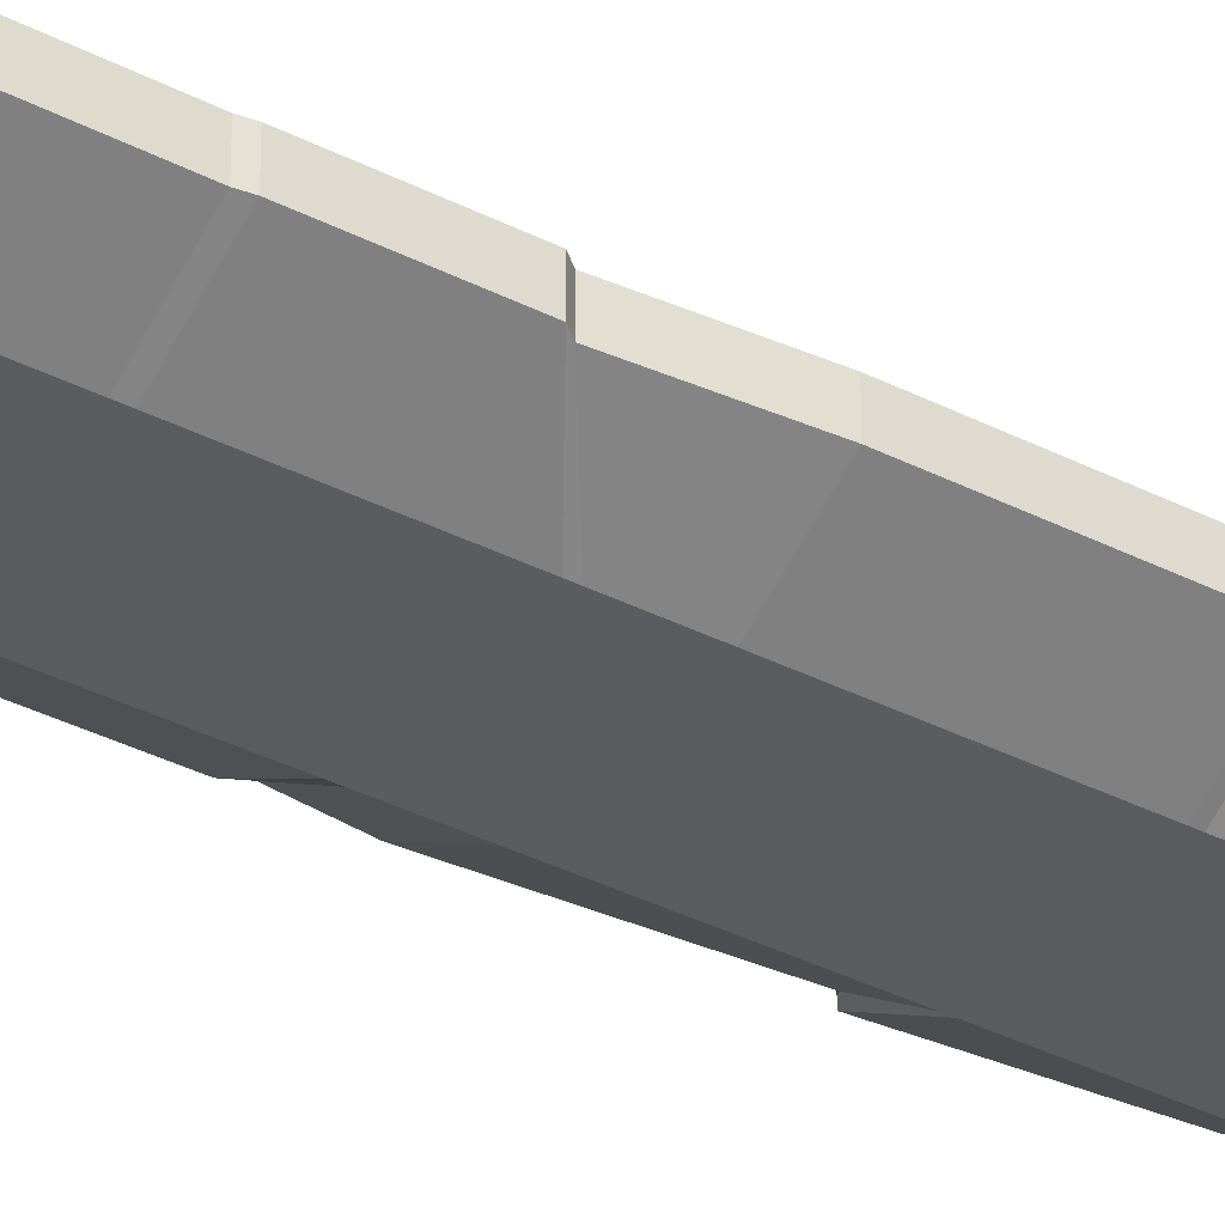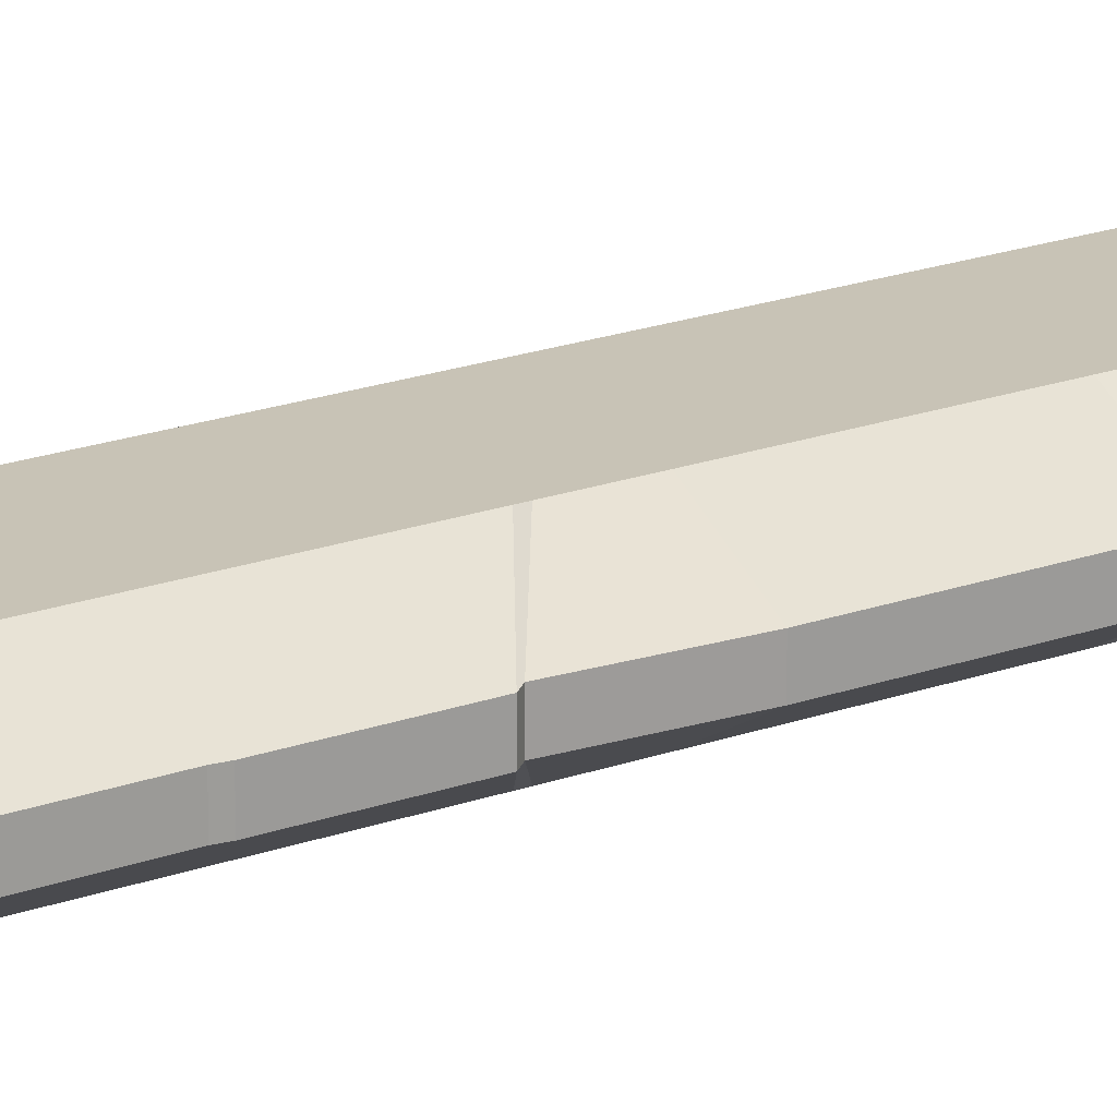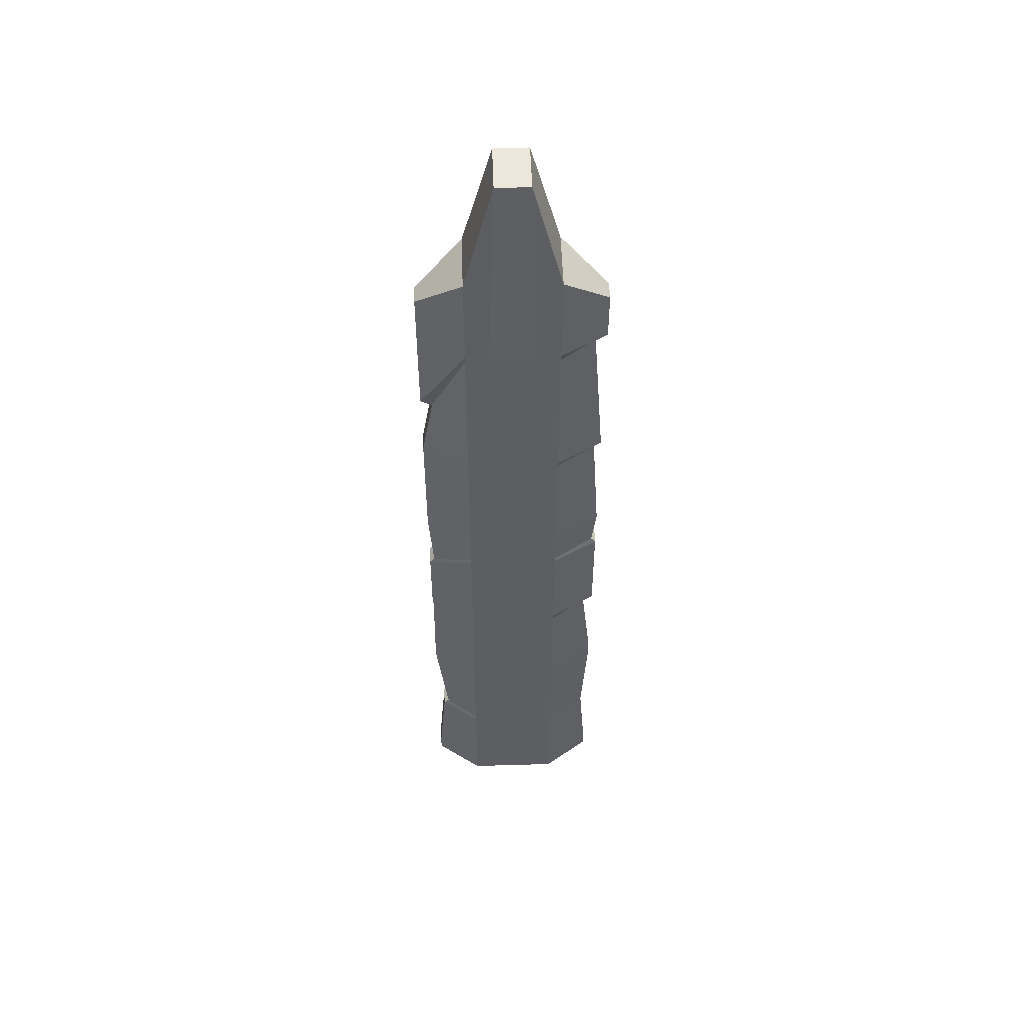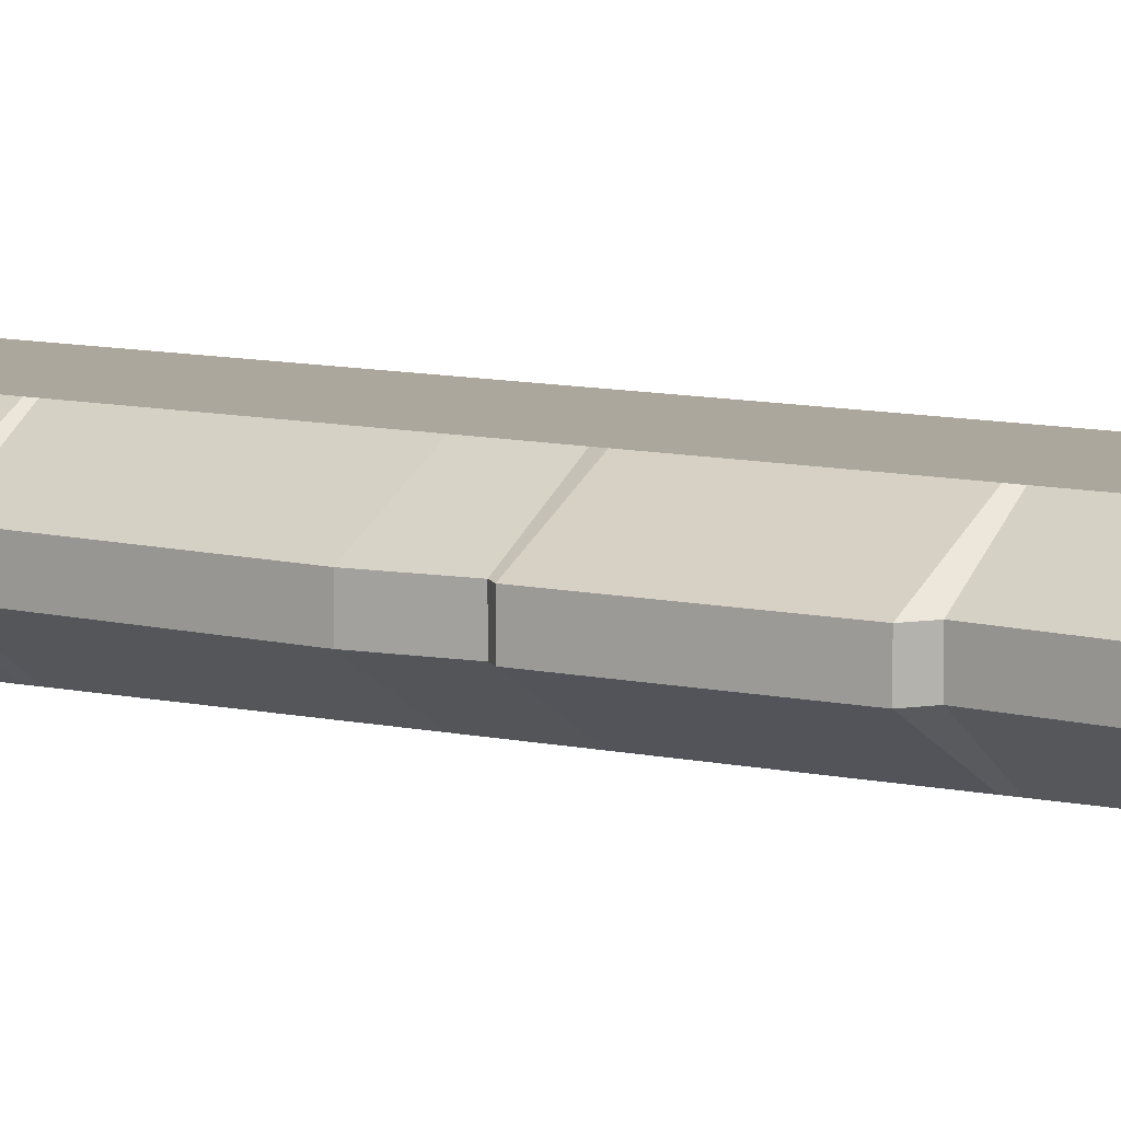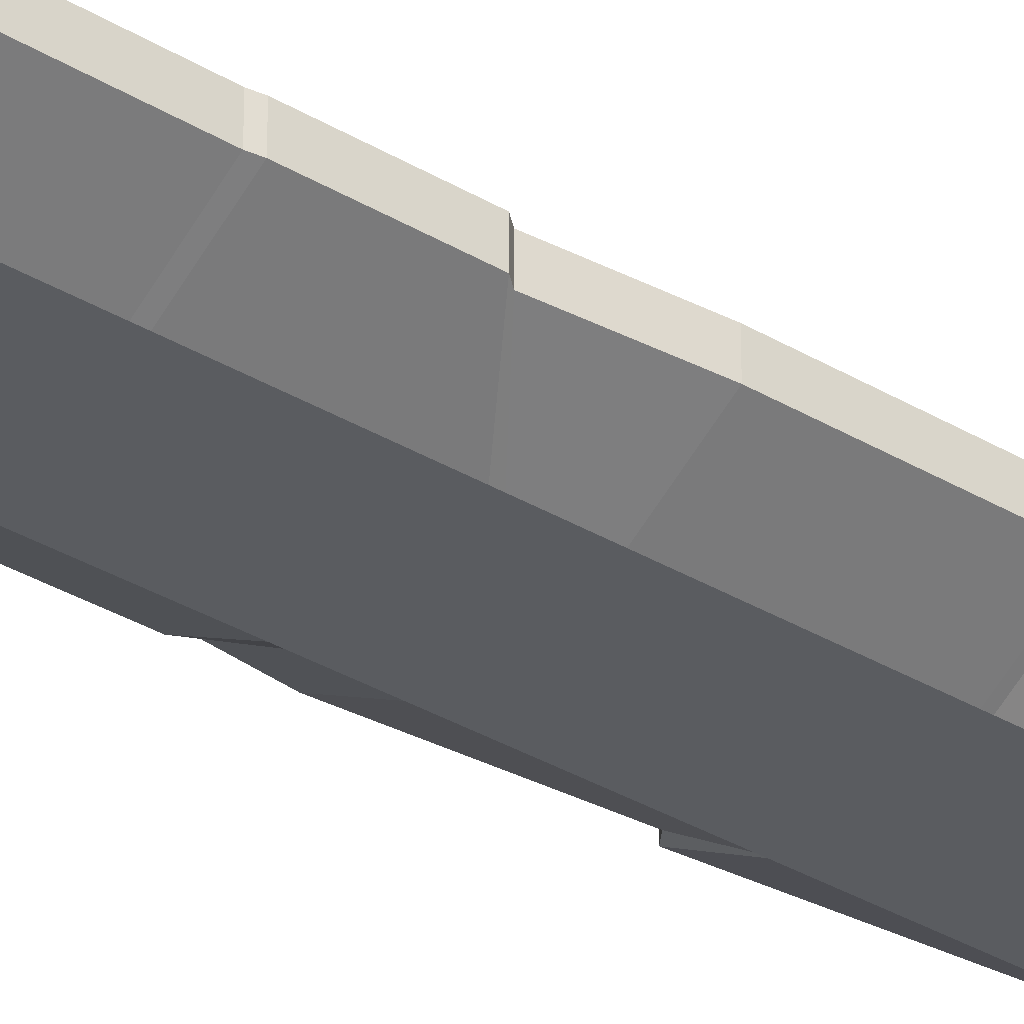
<metadata>
{"format":"obj","ext":"obj","renderer":"f3d","projection":"perspective","resolution":1024,"background":"white","views":[{"elev":-35.1,"azim":-124.5,"up":"+Y"},{"elev":19.4,"azim":-124.6,"up":"+Y"},{"elev":52.3,"azim":-1.8,"up":"+Z"},{"elev":8.3,"azim":124.1,"up":"+Y"},{"elev":-34.4,"azim":-128.8,"up":"+Y"}]}
</metadata>
<code>
v 0.5545 0.000159 -1
v 0.5545 0.0576 -1
v 0.5545 0.0576 -0.693
v 0.5545 0.000159 -0.693
v 0.2773 0.2136 -2.967
v 0.5264 0.0576 -2.967
v 0.5545 0.0576 -3
v 0.2773 0.2136 -3
v 0.2773 0.2136 -3.677
v 0.4892 0.0576 -3.677
v 0.5545 0.0576 -4.313
v 0.2773 0.2136 -4.313
v 0.2773 0.2136 -5.599
v 0.5545 0.0576 -5.537
v 0.5545 0.0576 -5.634
v 0.2773 0.2136 -5.696
v 0.2773 0.2136 -1.971
v 0.5525 0.0576 -1.971
v 0.51 0.0576 -2
v 0.2773 0.2136 -2
v 0.5545 0.0576 -3.637
v 0.2773 0.2136 -3.637
v 0.2773 0.2136 -4.957
v 0.5177 0.0576 -4.957
v 0.5153 0.0576 -4.988
v 0.2773 0.2136 -4.988
v 0.1387 0.2136 -1
v 0.000134 0.2136 -1
v 0.000134 0.1554 0.2327
v 0.101 0.1554 0.2332
v 0.101 0.000159 0.2332
v 0.000134 0.000159 0.2327
v 0.1387 0.2136 -2.967
v 0.1387 0.2136 -3
v 0.1387 0.2136 -3.677
v 0.1387 0.2136 -4.313
v 0.1387 0.2136 -5.599
v 0.1387 0.2136 -5.696
v 0.1387 0.2136 -1.971
v 0.1387 0.2136 -2
v 0.1387 0.2136 -3.637
v 0.1387 0.2136 -4.957
v 0.1387 0.2136 -4.988
v 0.2773 0.2136 -1
v 0.2773 0.1633 -0.425
v 0.2773 0.000159 -0.425
v 0.000134 0.2136 -2.967
v 0.000134 0.2136 -3
v 0.000134 0.2136 -3.677
v 0.000134 0.2136 -4.313
v 0.000134 0.2136 -5.599
v 0.000134 0.2136 -5.696
v 0.000134 0.2136 -1.971
v 0.000134 0.2136 -2
v 0.000134 0.2136 -3.637
v 0.000134 0.2136 -4.957
v 0.000134 0.2136 -4.988
v 0.2773 0.2136 -2.727
v 0.5545 0.0576 -2.727
v 0.1387 0.2136 -2.727
v 0.000134 0.2136 -2.727
v 0.4855 0.0576 -1.035
v 0.2773 0.2136 -1.035
v 0.1387 0.2136 -1.035
v 0.000134 0.2136 -1.035
v -0.5543 0.000159 -1.545
v -0.5543 0.000159 -0.693
v -0.5543 0.0576 -0.693
v -0.5543 0.0576 -1.545
v -0.2771 0.2136 -2.967
v -0.2771 0.2136 -3
v -0.5543 0.0576 -3.183
v -0.5262 0.0576 -3.15
v -0.2771 0.2136 -3.677
v -0.2771 0.2136 -4.313
v -0.5543 0.0576 -4.313
v -0.5487 0.0576 -3.677
v -0.2771 0.2136 -5.599
v -0.2771 0.2136 -5.696
v -0.5543 0.0576 -5.634
v -0.5543 0.0576 -5.537
v -0.2771 0.2136 -1.971
v -0.2771 0.2136 -2
v -0.5543 0.0576 -2
v -0.5522 0.0576 -1.971
v -0.2771 0.2136 -3.637
v -0.5543 0.0576 -3.637
v -0.2771 0.2136 -4.957
v -0.2771 0.2136 -4.988
v -0.5123 0.0576 -4.988
v -0.4804 0.0576 -4.957
v -0.1385 0.2136 -1
v -0.1007 0.1554 0.2332
v -0.1007 0.000159 0.2332
v -0.1385 0.2136 -2.967
v -0.1385 0.2136 -3
v -0.1385 0.2136 -3.677
v -0.1385 0.2136 -4.313
v -0.1385 0.2136 -5.599
v -0.1385 0.2136 -5.696
v -0.1385 0.2136 -1.971
v -0.1385 0.2136 -2
v -0.1385 0.2136 -3.637
v -0.1385 0.2136 -4.957
v -0.1385 0.2136 -4.988
v -0.2771 0.1633 -0.425
v -0.2771 0.2136 -1
v -0.2771 0.000159 -0.425
v -0.2771 0.2136 -2.727
v -0.5543 0.0576 -2.727
v -0.1385 0.2136 -2.727
v -0.2771 0.2136 -1.035
v -0.4853 0.0576 -1.58
v -0.1385 0.2136 -1.035
v 0.5264 0.00016 -2.967
v 0.5545 0.00016 -3
v 0.4892 0.000162 -3.677
v 0.5545 0.000162 -4.313
v 0.5545 0.000163 -5.537
v 0.5545 0.000163 -5.634
v 0.5525 0.000159 -1.971
v 0.51 0.000159 -2
v 0.5545 0.000162 -3.637
v 0.5177 0.000163 -4.957
v 0.5153 0.000163 -4.988
v -0.1385 -0.2133 -5.696
v -0.2771 -0.2133 -5.696
v -0.2494 -0.1706 -5.696
v -0.1246 -0.1706 -5.696
v 0.5545 -0.05728 -5.634
v 0.2773 -0.2133 -5.696
v 0.2496 -0.1706 -5.696
v 0.4991 -0.04579 -5.634
v -0.5543 -0.05728 -5.634
v -0.5543 0.000163 -5.634
v -0.4988 0.000163 -5.634
v -0.4988 -0.04579 -5.634
v 0.5545 0.00016 -2.727
v 0.4855 0.000159 -1.035
v -0.5543 0.000162 -3.183
v -0.5262 0.000162 -3.15
v -0.5543 0.000162 -4.313
v -0.5487 0.000162 -3.677
v -0.5543 0.000163 -5.537
v -0.5543 0.000159 -2
v -0.5522 0.000159 -1.971
v -0.5543 0.000162 -3.637
v -0.5123 0.000163 -4.988
v -0.4804 0.000163 -4.957
v -0.2494 0.1709 -5.696
v -0.4988 0.04612 -5.634
v 0.4991 0.000163 -5.634
v 0.1387 -0.2133 -5.696
v 0.1249 -0.1706 -5.696
v -0.5543 0.00016 -2.727
v -0.4853 0.000159 -1.58
v 0.5545 -0.05728 -0.693
v 0.5545 -0.05728 -1
v 0.2773 -0.2133 -2.967
v 0.2773 -0.2133 -3
v 0.5545 -0.05728 -3
v 0.5264 -0.05728 -2.967
v 0.2773 -0.2133 -3.677
v 0.2773 -0.2133 -4.313
v 0.5545 -0.05728 -4.313
v 0.4892 -0.05728 -3.677
v 0.2773 -0.2133 -5.599
v 0.5545 -0.05728 -5.537
v 0.2773 -0.2133 -1.971
v 0.2773 -0.2133 -2
v 0.51 -0.05728 -2
v 0.5525 -0.05728 -1.971
v 0.2773 -0.2133 -3.637
v 0.5545 -0.05728 -3.637
v 0.2773 -0.2133 -4.957
v 0.2773 -0.2133 -4.988
v 0.5153 -0.05728 -4.988
v 0.5177 -0.05728 -4.957
v 0.1387 -0.2133 -1
v 0.101 -0.1551 0.2332
v 0.000134 -0.1551 0.2327
v 0.000134 -0.2133 -1
v 0.1387 -0.2133 -2.967
v 0.1387 -0.2133 -3
v 0.1387 -0.2133 -3.677
v 0.1387 -0.2133 -4.313
v 0.1387 -0.2133 -5.599
v 0.1387 -0.2133 -1.971
v 0.1387 -0.2133 -2
v 0.1387 -0.2133 -3.637
v 0.1387 -0.2133 -4.957
v 0.1387 -0.2133 -4.988
v 0.2773 -0.2133 -0.425
v 0.2773 -0.2133 -1
v 0.000134 -0.2133 -2.967
v 0.000134 -0.2133 -3
v 0.000134 -0.2133 -3.677
v 0.000134 -0.2133 -4.313
v 0.000134 -0.2133 -5.599
v 0.000134 -0.2133 -5.696
v 0.000134 -0.2133 -1.971
v 0.000134 -0.2133 -2
v 0.000134 -0.2133 -3.637
v 0.000134 -0.2133 -4.957
v 0.000134 -0.2133 -4.988
v 0.2773 -0.2133 -2.727
v 0.5545 -0.05728 -2.727
v 0.1387 -0.2133 -2.727
v 0.000134 -0.2133 -2.727
v 0.2773 -0.2133 -1.035
v 0.4855 -0.05728 -1.035
v 0.1387 -0.2133 -1.035
v 0.000134 -0.2133 -1.035
v -0.5543 -0.05728 -1.545
v -0.5543 -0.05728 -0.693
v -0.2771 -0.2133 -2.967
v -0.5262 -0.05728 -3.15
v -0.5543 -0.05728 -3.183
v -0.2771 -0.2133 -3
v -0.2771 -0.2133 -3.677
v -0.5487 -0.05728 -3.677
v -0.5543 -0.05728 -4.313
v -0.2771 -0.2133 -4.313
v -0.2771 -0.2133 -5.599
v -0.5543 -0.05728 -5.537
v -0.2771 -0.2133 -1.971
v -0.5522 -0.05728 -1.971
v -0.5543 -0.05728 -2
v -0.2771 -0.2133 -2
v -0.5543 -0.05728 -3.637
v -0.2771 -0.2133 -3.637
v -0.2771 -0.2133 -4.957
v -0.4804 -0.05728 -4.957
v -0.5123 -0.05728 -4.988
v -0.2771 -0.2133 -4.988
v -0.1385 -0.2133 -1
v -0.1007 -0.1551 0.2332
v -0.1385 -0.2133 -2.967
v -0.1385 -0.2133 -3
v -0.1385 -0.2133 -3.677
v -0.1385 -0.2133 -4.313
v -0.1385 -0.2133 -5.599
v -0.1385 -0.2133 -1.971
v -0.1385 -0.2133 -2
v -0.1385 -0.2133 -3.637
v -0.1385 -0.2133 -4.957
v -0.1385 -0.2133 -4.988
v -0.2771 -0.2133 -1
v -0.2771 -0.2133 -0.425
v -0.2771 -0.2133 -2.727
v -0.5543 -0.05728 -2.727
v -0.1385 -0.2133 -2.727
v -0.4853 -0.05728 -1.58
v -0.2771 -0.2133 -1.035
v -0.1385 -0.2133 -1.035
v 0.4991 0.04612 -5.634
v 0.000134 0.1709 -5.696
v -0.1246 0.1709 -5.696
v 0.2496 0.1709 -5.696
v 0.1249 0.1709 -5.696
v 0.2496 0.000163 -5.696
v -0.2494 0.000163 -5.696
v 0.000134 -0.1706 -5.696
f 1 2 3 4
f 5 6 7 8
f 9 10 11 12
f 13 14 15 16
f 17 18 19 20
f 8 7 21 22
f 23 24 25 26
f 27 28 29 30
f 31 30 29 32
f 33 5 8 34
f 35 9 12 36
f 37 13 16 38
f 39 17 20 40
f 34 8 22 41
f 42 23 26 43
f 2 44 45 3
f 4 3 45 46
f 44 27 30 45
f 46 45 30 31
f 47 33 34 48
f 49 35 36 50
f 51 37 38 52
f 53 39 40 54
f 48 34 41 55
f 56 42 43 57
f 22 21 10 9
f 41 22 9 35
f 55 41 35 49
f 58 59 6 5
f 60 58 5 33
f 61 60 33 47
f 20 19 59 58
f 40 20 58 60
f 54 40 60 61
f 44 2 62 63
f 27 44 63 64
f 28 27 64 65
f 26 25 14 13
f 43 26 13 37
f 57 43 37 51
f 66 67 68 69
f 70 71 72 73
f 74 75 76 77
f 78 79 80 81
f 82 83 84 85
f 71 86 87 72
f 88 89 90 91
f 92 93 29 28
f 94 32 29 93
f 95 96 71 70
f 97 98 75 74
f 99 100 79 78
f 101 102 83 82
f 96 103 86 71
f 104 105 89 88
f 69 68 106 107
f 67 108 106 68
f 107 106 93 92
f 108 94 93 106
f 47 48 96 95
f 49 50 98 97
f 51 52 100 99
f 53 54 102 101
f 48 55 103 96
f 56 57 105 104
f 86 74 77 87
f 103 97 74 86
f 55 49 97 103
f 109 70 73 110
f 111 95 70 109
f 61 47 95 111
f 83 109 110 84
f 102 111 109 83
f 54 61 111 102
f 107 112 113 69
f 92 114 112 107
f 28 65 114 92
f 89 78 81 90
f 105 99 78 89
f 57 51 99 105
f 12 11 24 23
f 36 12 23 42
f 50 36 42 56
f 75 88 91 76
f 98 104 88 75
f 50 56 104 98
f 63 62 18 17
f 64 63 17 39
f 65 64 39 53
f 112 82 85 113
f 114 101 82 112
f 65 53 101 114
f 6 115 116 7
f 10 117 118 11
f 14 119 120 15
f 18 121 122 19
f 7 116 123 21
f 24 124 125 25
f 126 127 128 129
f 130 131 132 133
f 134 135 136 137
f 21 123 117 10
f 59 138 115 6
f 19 122 138 59
f 2 1 139 62
f 25 125 119 14
f 73 72 140 141
f 77 76 142 143
f 81 80 135 144
f 85 84 145 146
f 72 87 147 140
f 91 90 148 149
f 80 79 150 151
f 120 130 133 152
f 131 153 154 132
f 87 77 143 147
f 110 73 141 155
f 84 110 155 145
f 69 113 156 66
f 90 81 144 148
f 11 118 124 24
f 76 91 149 142
f 62 139 121 18
f 113 85 146 156
f 1 4 157 158
f 159 160 161 162
f 163 164 165 166
f 167 131 130 168
f 169 170 171 172
f 160 173 174 161
f 175 176 177 178
f 179 180 181 182
f 31 32 181 180
f 183 184 160 159
f 185 186 164 163
f 187 153 131 167
f 188 189 170 169
f 184 190 173 160
f 191 192 176 175
f 158 157 193 194
f 4 46 193 157
f 194 193 180 179
f 46 31 180 193
f 195 196 184 183
f 197 198 186 185
f 199 200 153 187
f 201 202 189 188
f 196 203 190 184
f 204 205 192 191
f 173 163 166 174
f 190 185 163 173
f 203 197 185 190
f 206 159 162 207
f 208 183 159 206
f 209 195 183 208
f 170 206 207 171
f 189 208 206 170
f 202 209 208 189
f 194 210 211 158
f 179 212 210 194
f 182 213 212 179
f 176 167 168 177
f 192 187 167 176
f 205 199 187 192
f 66 214 215 67
f 216 217 218 219
f 220 221 222 223
f 224 225 134 127
f 226 227 228 229
f 219 218 230 231
f 232 233 234 235
f 236 182 181 237
f 94 237 181 32
f 238 216 219 239
f 240 220 223 241
f 242 224 127 126
f 243 226 229 244
f 239 219 231 245
f 246 232 235 247
f 214 248 249 215
f 67 215 249 108
f 248 236 237 249
f 108 249 237 94
f 195 238 239 196
f 197 240 241 198
f 199 242 126 200
f 201 243 244 202
f 196 239 245 203
f 204 246 247 205
f 231 230 221 220
f 245 231 220 240
f 203 245 240 197
f 250 251 217 216
f 252 250 216 238
f 209 252 238 195
f 229 228 251 250
f 244 229 250 252
f 202 244 252 209
f 248 214 253 254
f 236 248 254 255
f 182 236 255 213
f 235 234 225 224
f 247 235 224 242
f 205 247 242 199
f 164 175 178 165
f 186 191 175 164
f 198 204 191 186
f 223 222 233 232
f 241 223 232 246
f 198 241 246 204
f 210 169 172 211
f 212 188 169 210
f 213 201 188 212
f 254 253 227 226
f 255 254 226 243
f 213 255 243 201
f 162 161 116 115
f 166 165 118 117
f 168 130 120 119
f 172 171 122 121
f 161 174 123 116
f 178 177 125 124
f 15 120 152 256
f 135 80 151 136
f 100 52 257 258
f 174 166 117 123
f 207 162 115 138
f 171 207 138 122
f 139 1 158 211
f 177 168 119 125
f 217 141 140 218
f 221 143 142 222
f 225 144 135 134
f 227 146 145 228
f 218 140 147 230
f 233 149 148 234
f 38 16 259 260
f 127 134 137 128
f 79 100 258 150
f 230 147 143 221
f 251 155 141 217
f 228 145 155 251
f 214 66 156 253
f 234 148 144 225
f 165 178 124 118
f 222 142 149 233
f 211 172 121 139
f 253 156 146 227
f 256 152 261 259
f 151 150 262 136
f 133 132 261 152
f 137 136 262 128
f 200 126 129 263
f 52 38 260 257
f 16 15 256 259
f 153 200 263 154
f 261 132 154
f 258 262 150
f 128 262 258 129
f 257 263 129 258
f 260 259 261 154
f 154 263 257 260

</code>
